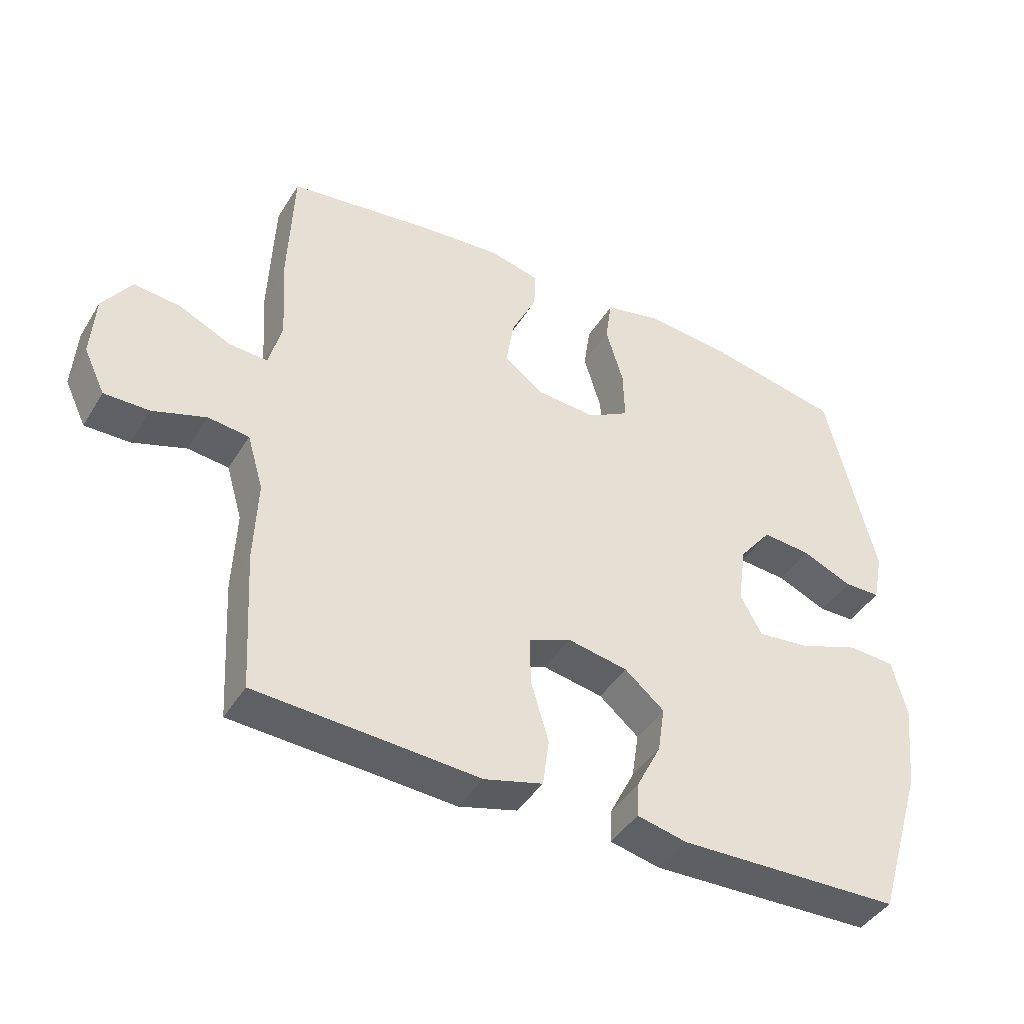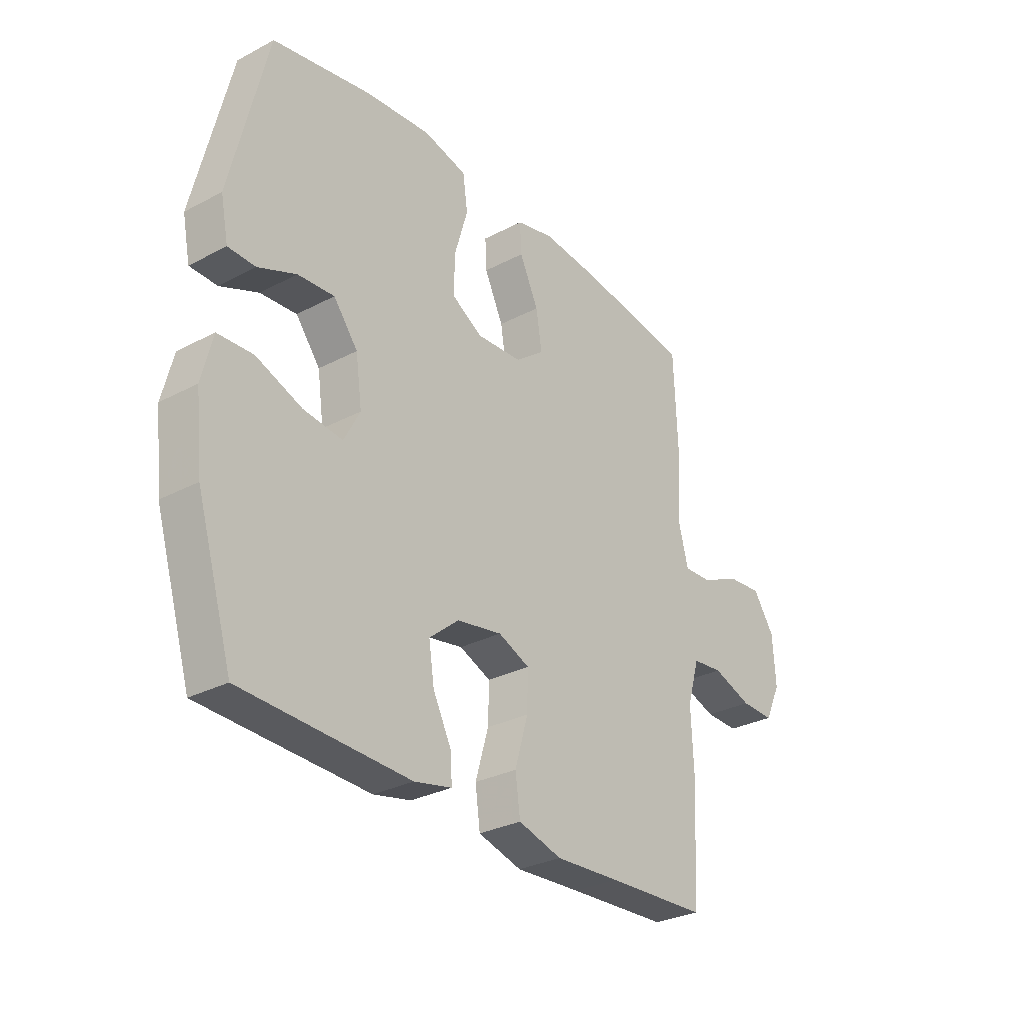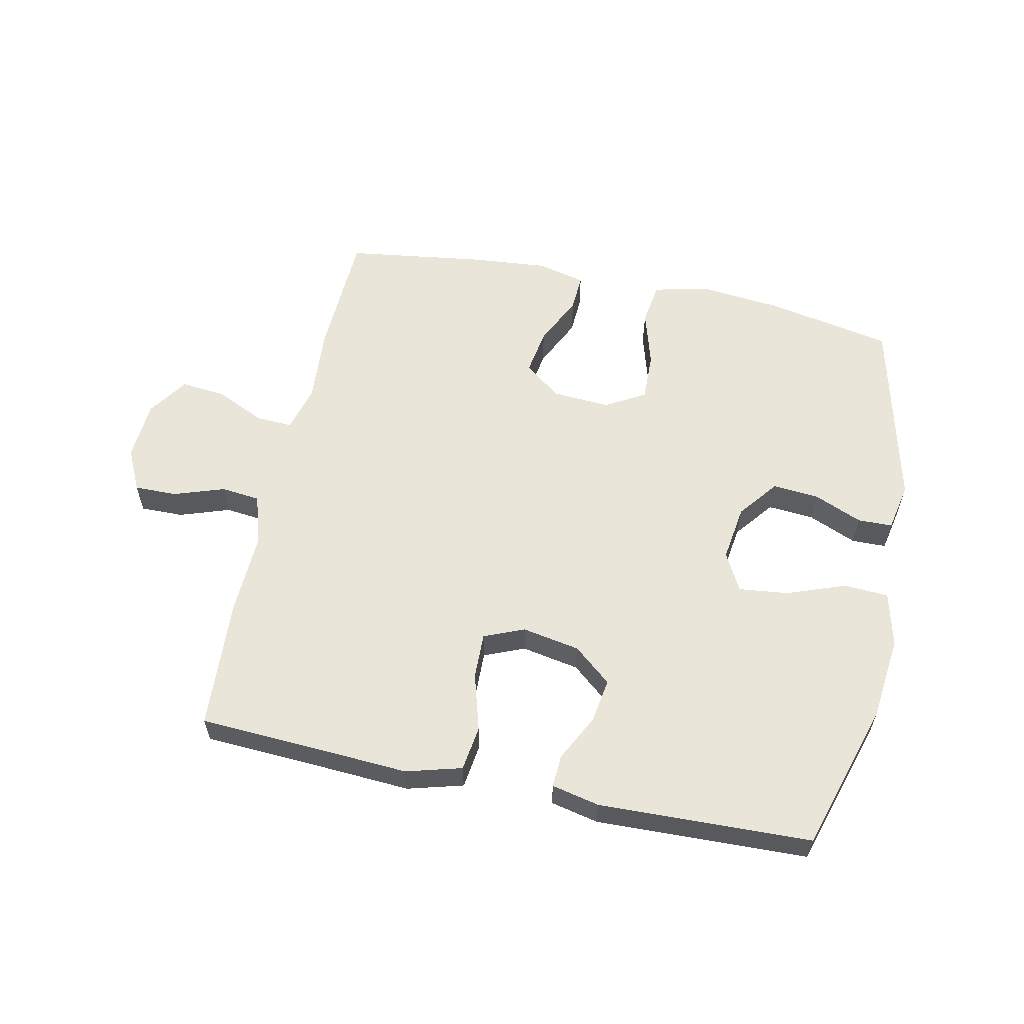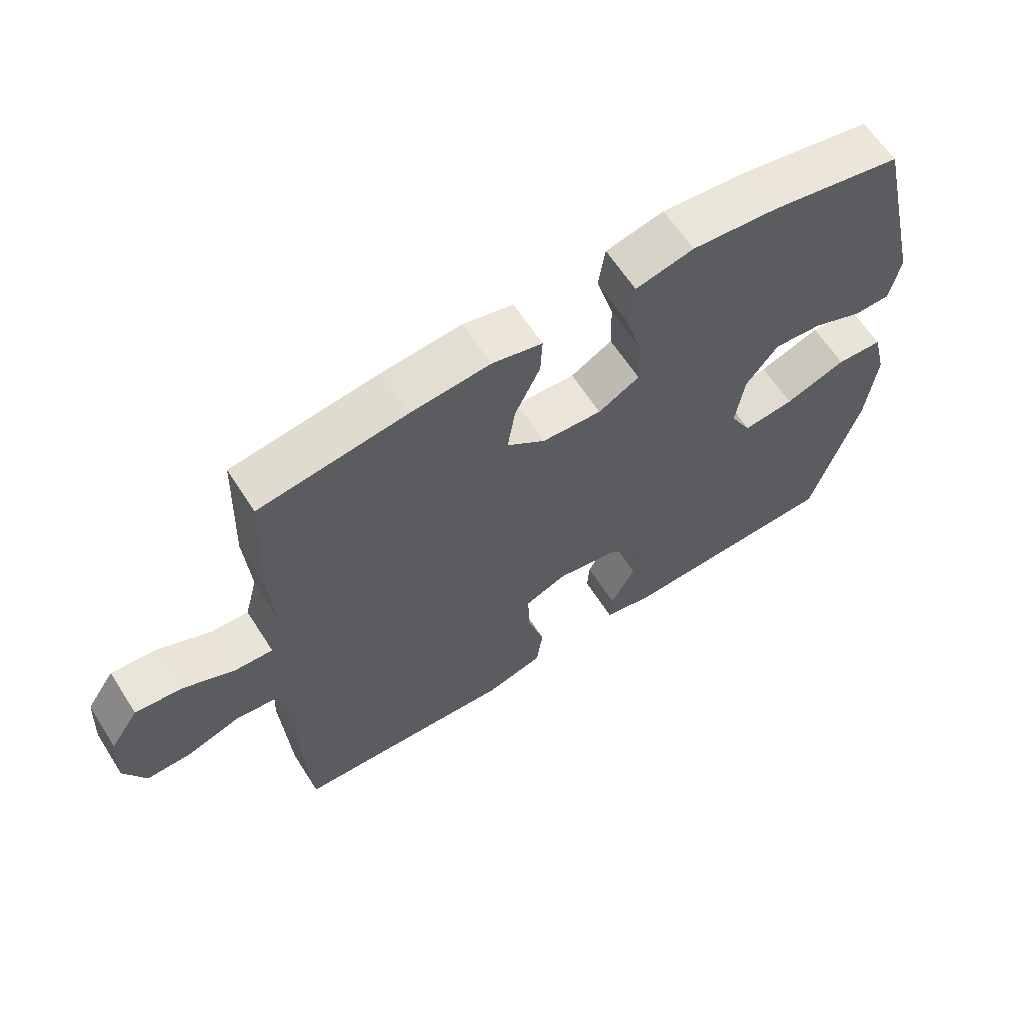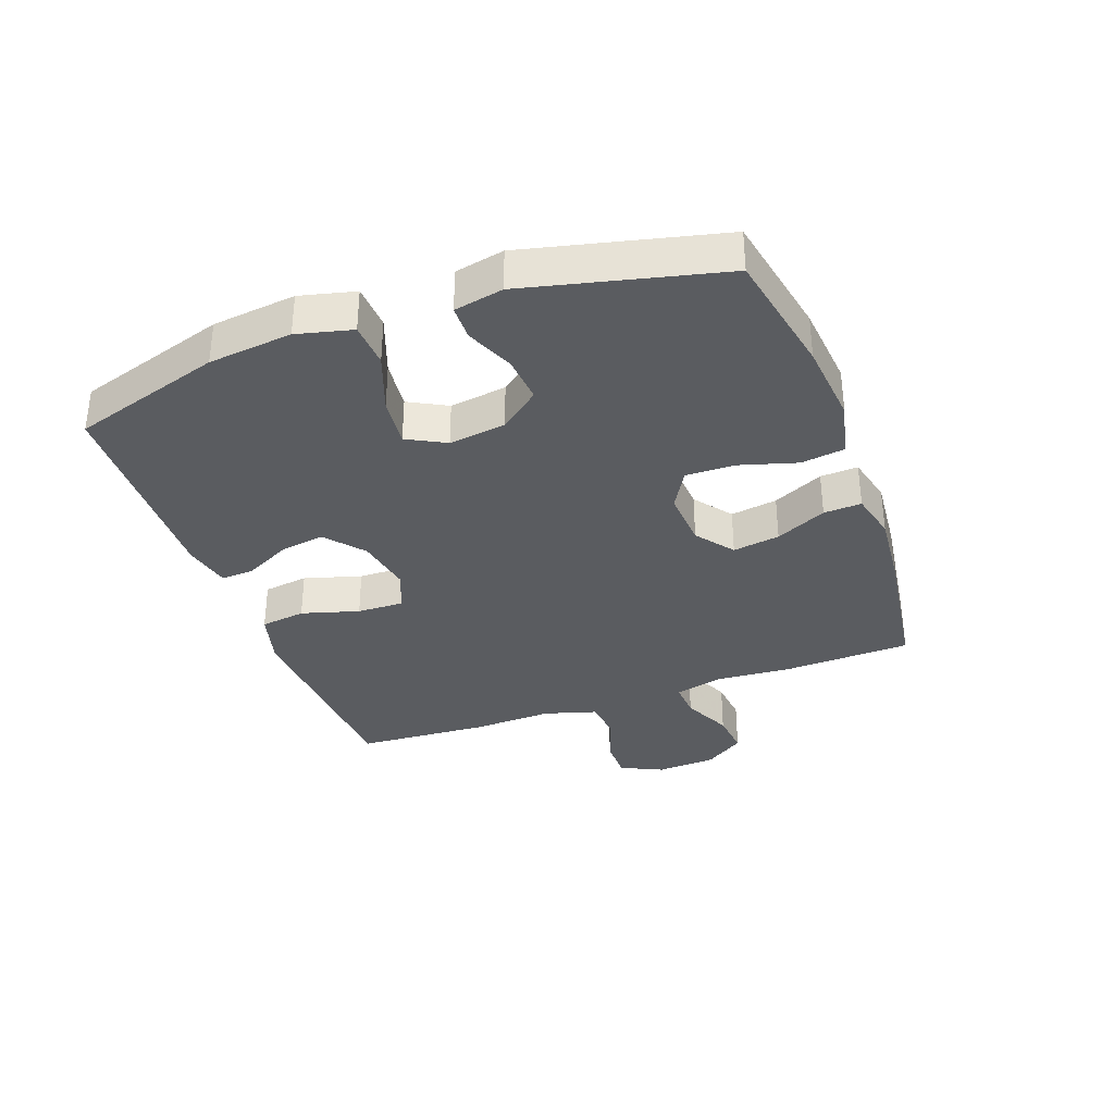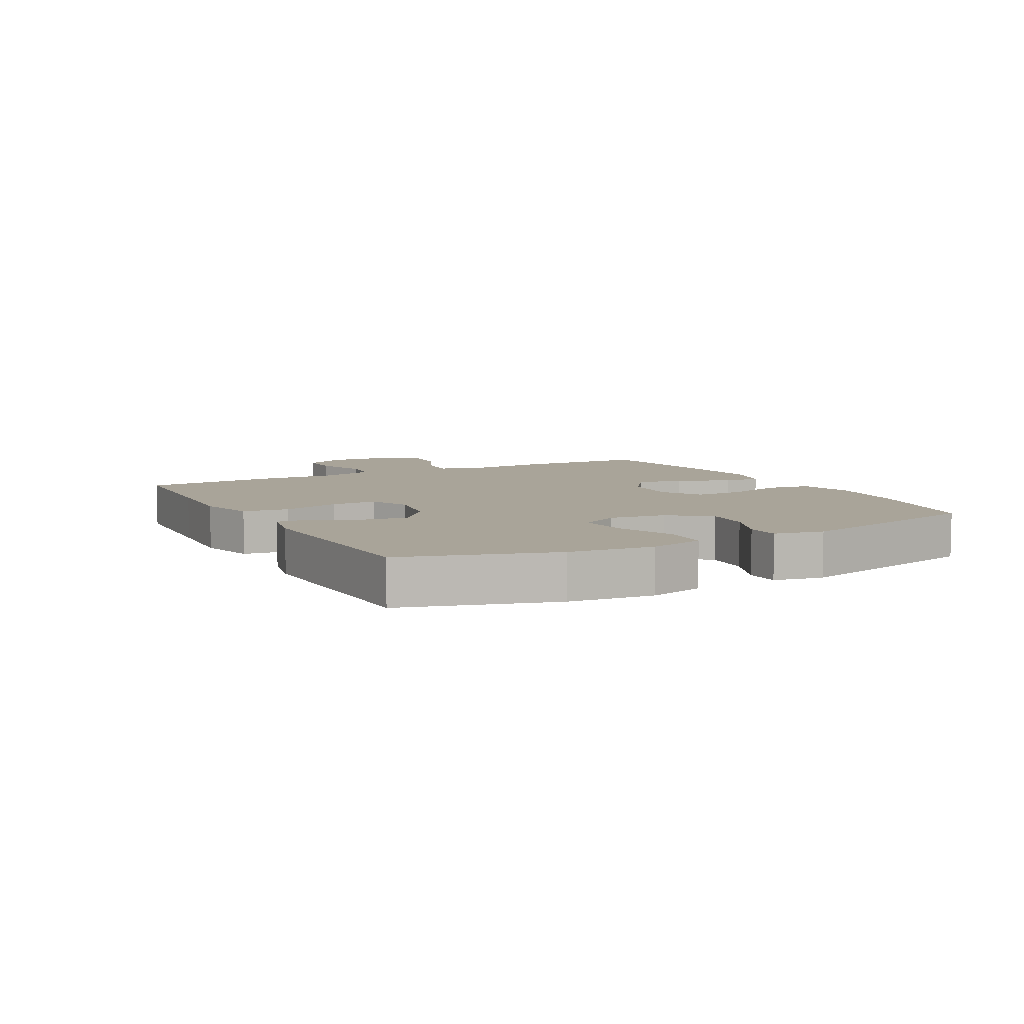
<metadata>
{"format":"obj","ext":"obj","renderer":"f3d","projection":"perspective","resolution":1024,"background":"white","views":[{"elev":-43.1,"azim":150.6,"up":"+Z"},{"elev":-29.9,"azim":-52.4,"up":"+Z"},{"elev":58.5,"azim":-168.0,"up":"+Y"},{"elev":62.8,"azim":147.4,"up":"+Z"},{"elev":-34.3,"azim":-70.0,"up":"+Y"},{"elev":7.2,"azim":-118.4,"up":"+Y"}]}
</metadata>
<code>
v 0.5 0.07 -0.5
v 0.292 0.07 -0.511
v 0.158 0.07 -0.519
v 0.068 0.07 -0.494
v 0.058 0.07 -0.421
v 0.085 0.07 -0.328
v 0.087 0.07 -0.253
v 0.022 0.07 -0.226
v -0.071 0.07 -0.243
v -0.132 0.07 -0.294
v -0.121 0.07 -0.366
v -0.083 0.07 -0.441
v -0.08 0.07 -0.494
v -0.157 0.07 -0.511
v -0.5 0.07 -0.5
v -0.574 0.07 -0.258
v -0.589 0.07 -0.123
v -0.567 0.07 -0.034
v -0.495 0.07 -0.03
v -0.4 0.07 -0.065
v -0.32 0.07 -0.074
v -0.287 0.07 -0.012
v -0.3 0.07 0.08
v -0.35 0.07 0.144
v -0.425 0.07 0.138
v -0.503 0.07 0.105
v -0.559 0.07 0.106
v -0.575 0.07 0.185
v -0.5 0.07 0.5
v -0.297 0.07 0.54
v -0.163 0.07 0.553
v -0.073 0.07 0.532
v -0.063 0.07 0.462
v -0.09 0.07 0.37
v -0.092 0.07 0.29
v -0.028 0.07 0.253
v 0.065 0.07 0.259
v 0.125 0.07 0.305
v 0.113 0.07 0.381
v 0.074 0.07 0.463
v 0.071 0.07 0.524
v 0.149 0.07 0.543
v 0.272 0.07 0.532
v 0.5 0.07 0.5
v 0.508 0.07 0.292
v 0.499 0.07 0.169
v 0.519 0.07 0.092
v 0.578 0.07 0.095
v 0.658 0.07 0.132
v 0.73 0.07 0.139
v 0.774 0.07 0.074
v 0.78 0.07 -0.023
v 0.747 0.07 -0.092
v 0.678 0.07 -0.091
v 0.596 0.07 -0.063
v 0.533 0.07 -0.07
v 0.508 0.07 -0.155
v 0.513 0.07 -0.285
v 0.5 0 -0.5
v 0.292 0 -0.511
v 0.158 0 -0.519
v 0.068 0 -0.494
v 0.058 0 -0.421
v 0.085 0 -0.328
v 0.087 0 -0.253
v 0.022 0 -0.226
v -0.071 0 -0.243
v -0.132 0 -0.294
v -0.121 0 -0.366
v -0.083 0 -0.441
v -0.08 0 -0.494
v -0.157 0 -0.511
v -0.5 0 -0.5
v -0.574 0 -0.258
v -0.589 0 -0.123
v -0.567 0 -0.034
v -0.495 0 -0.03
v -0.4 0 -0.065
v -0.32 0 -0.074
v -0.287 0 -0.012
v -0.3 0 0.08
v -0.35 0 0.144
v -0.425 0 0.138
v -0.503 0 0.105
v -0.559 0 0.106
v -0.575 0 0.185
v -0.5 0 0.5
v -0.297 0 0.54
v -0.163 0 0.553
v -0.073 0 0.532
v -0.063 0 0.462
v -0.09 0 0.37
v -0.092 0 0.29
v -0.028 0 0.253
v 0.065 0 0.259
v 0.125 0 0.305
v 0.113 0 0.381
v 0.074 0 0.463
v 0.071 0 0.524
v 0.149 0 0.543
v 0.272 0 0.532
v 0.5 0 0.5
v 0.508 0 0.292
v 0.499 0 0.169
v 0.519 0 0.092
v 0.578 0 0.095
v 0.658 0 0.132
v 0.73 0 0.139
v 0.774 0 0.074
v 0.78 0 -0.023
v 0.747 0 -0.092
v 0.678 0 -0.091
v 0.596 0 -0.063
v 0.533 0 -0.07
v 0.508 0 -0.155
v 0.513 0 -0.285
f 57 58 1 2
f 4 5 6
f 3 4 6
f 2 3 6
f 57 2 6
f 56 57 6
f 53 54 55
f 52 53 55
f 51 52 55
f 50 51 55
f 49 50 55
f 48 49 55
f 47 48 55 56
f 56 6 7
f 47 56 7
f 46 47 7
f 44 45 46
f 43 44 46
f 42 43 46
f 41 42 46
f 40 41 46
f 39 40 46
f 38 39 46
f 46 7 8
f 38 46 8
f 37 38 8
f 32 33 34
f 31 32 34
f 30 31 34
f 29 30 34
f 28 29 34
f 27 28 34
f 26 27 34
f 25 26 34
f 24 25 34 35
f 23 24 35 36
f 18 19 20
f 17 18 20
f 16 17 20
f 15 16 20
f 14 15 20
f 13 14 20
f 12 13 20
f 11 12 20
f 10 11 20 21
f 9 10 21 22
f 23 36 37
f 22 23 37
f 9 22 37
f 8 9 37
f 60 59 116 115
f 64 63 62
f 64 62 61
f 64 61 60
f 64 60 115
f 64 115 114
f 113 112 111
f 113 111 110
f 113 110 109
f 113 109 108
f 113 108 107
f 113 107 106
f 114 113 106 105
f 65 64 114
f 65 114 105
f 65 105 104
f 104 103 102
f 104 102 101
f 104 101 100
f 104 100 99
f 104 99 98
f 104 98 97
f 104 97 96
f 66 65 104
f 66 104 96
f 66 96 95
f 92 91 90
f 92 90 89
f 92 89 88
f 92 88 87
f 92 87 86
f 92 86 85
f 92 85 84
f 92 84 83
f 93 92 83 82
f 94 93 82 81
f 78 77 76
f 78 76 75
f 78 75 74
f 78 74 73
f 78 73 72
f 78 72 71
f 78 71 70
f 78 70 69
f 79 78 69 68
f 80 79 68 67
f 95 94 81
f 95 81 80
f 95 80 67
f 95 67 66
f 1 59 60 2
f 2 60 61 3
f 3 61 62 4
f 4 62 63 5
f 5 63 64 6
f 6 64 65 7
f 7 65 66 8
f 8 66 67 9
f 9 67 68 10
f 10 68 69 11
f 11 69 70 12
f 12 70 71 13
f 13 71 72 14
f 14 72 73 15
f 15 73 74 16
f 16 74 75 17
f 17 75 76 18
f 18 76 77 19
f 19 77 78 20
f 20 78 79 21
f 21 79 80 22
f 22 80 81 23
f 23 81 82 24
f 24 82 83 25
f 25 83 84 26
f 26 84 85 27
f 27 85 86 28
f 28 86 87 29
f 29 87 88 30
f 30 88 89 31
f 31 89 90 32
f 32 90 91 33
f 33 91 92 34
f 34 92 93 35
f 35 93 94 36
f 36 94 95 37
f 37 95 96 38
f 38 96 97 39
f 39 97 98 40
f 40 98 99 41
f 41 99 100 42
f 42 100 101 43
f 43 101 102 44
f 44 102 103 45
f 45 103 104 46
f 46 104 105 47
f 47 105 106 48
f 48 106 107 49
f 49 107 108 50
f 50 108 109 51
f 51 109 110 52
f 52 110 111 53
f 53 111 112 54
f 54 112 113 55
f 55 113 114 56
f 56 114 115 57
f 57 115 116 58
f 58 116 59 1

</code>
